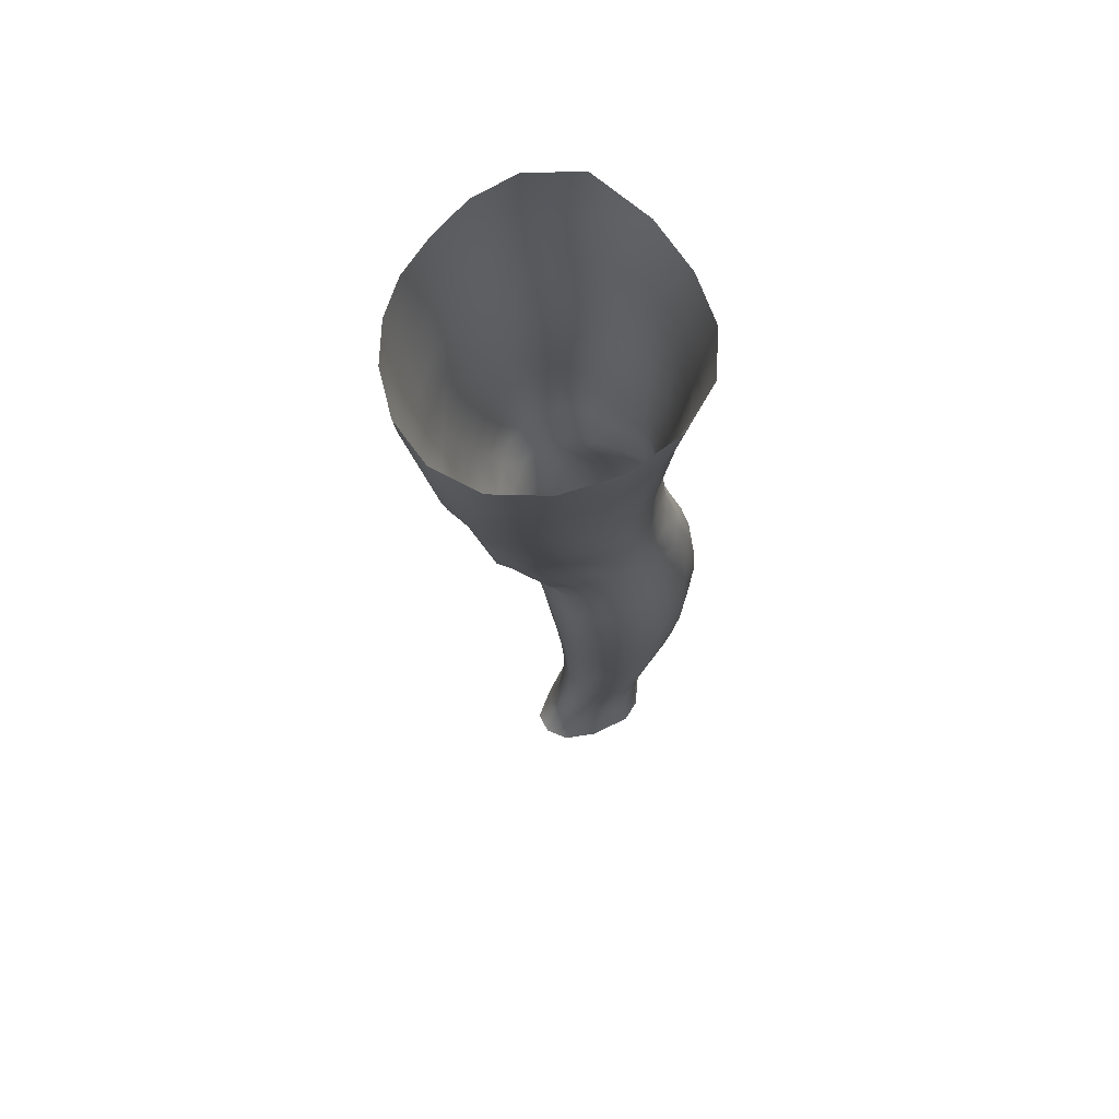
<metadata>
{"format":"obj","ext":"obj","renderer":"f3d","projection":"perspective","resolution":1024,"background":"white","views":[{"elev":64.1,"azim":46.7,"up":"+Y"}]}
</metadata>
<code>
o SMPLX-mesh-female.001
v 0.1835 -0.5368 -0.01624
v 0.1783 -0.5412 0.02127
v 0.1501 -0.5325 -0.07448
v 0.118 -0.5306 -0.08879
v 0.161 -0.5442 0.05642
v 0.1337 -0.5466 0.08198
v 0.1006 -0.5458 0.0928
v 0.08042 -0.5237 -0.09321
v 0.04114 -0.5076 -0.08102
v 0.04845 -0.5427 -0.08173
v 0.08309 -0.5501 -0.08833
v 0.1661 -0.5624 -0.05006
v 0.1736 -0.5332 -0.04983
v 0.1443 -0.5592 -0.07238
v 0.1763 -0.5675 -0.01831
v 0.1726 -0.5722 0.01854
v 0.129 -0.5775 0.07866
v 0.09631 -0.5755 0.08847
v 0.0186 -0.5395 0.05182
v 0.03882 -0.5423 0.07257
v 0.0361 -0.567 0.06516
v 0.0173 -0.5616 0.04287
v 0.01411 -0.5115 -0.05466
v 0.003298 -0.5197 -0.02708
v 0.006154 -0.5444 -0.03634
v 0.02077 -0.541 -0.06287
v 0.1182 -0.6329 0.06897
v 0.08638 -0.6314 0.07581
v 0.09141 -0.6041 0.0827
v 0.1237 -0.6059 0.07425
v 0.00873 -0.5821 0.007916
v 0.01705 -0.5867 0.03306
v 0.01843 -0.6137 0.02334
v 0.01236 -0.6092 -0.001852
v 0.01611 -0.6367 -0.009919
v 0.02052 -0.6412 0.01552
v 0.02105 -0.6676 0.005633
v 0.01855 -0.6629 -0.01826
v 0.1555 -0.5763 0.05318
v 0.1572 -0.6274 0.01585
v 0.1429 -0.6319 0.04646
v 0.1489 -0.6047 0.05005
v 0.1642 -0.6004 0.0174
v 0.1161 -0.556 -0.08483
v 0.006536 -0.5566 0.01797
v 0.006195 -0.5357 0.02803
v 0.0199 -0.6044 -0.04979
v 0.03546 -0.6037 -0.07095
v 0.02824 -0.5737 -0.06734
v 0.01251 -0.5746 -0.04356
v 0.1391 -0.611 -0.06857
v 0.156 -0.6153 -0.04647
v 0.1606 -0.5896 -0.0478
v 0.1416 -0.5855 -0.06992
v 0.1618 -0.6213 -0.01723
v 0.1686 -0.5948 -0.01713
v 0.1456 -0.6795 0.01293
v 0.1305 -0.6834 0.03978
v 0.1367 -0.6582 0.04316
v 0.1511 -0.6538 0.0143
v 0.1519 -0.6728 -0.01837
v 0.1564 -0.6473 -0.01788
v 0.152 -0.6409 -0.04592
v 0.1482 -0.6663 -0.0451
v 0.1342 -0.6607 -0.06559
v 0.1368 -0.636 -0.06739
v 0.1155 -0.6329 -0.08171
v 0.1151 -0.6572 -0.07991
v 0.0906 -0.6308 -0.08735
v 0.06468 -0.6299 -0.08445
v 0.06926 -0.6546 -0.08376
v 0.09302 -0.6553 -0.08551
v 0.0313 -0.6574 -0.06022
v 0.04761 -0.6555 -0.0758
v 0.04184 -0.6306 -0.07375
v 0.02635 -0.632 -0.05504
v 0.04927 -0.7547 -0.07791
v 0.06785 -0.752 -0.08066
v 0.06204 -0.7271 -0.08082
v 0.04286 -0.7294 -0.07599
v 0.08508 -0.7497 -0.08492
v 0.103 -0.7488 -0.08494
v 0.09904 -0.7254 -0.08253
v 0.08101 -0.7258 -0.08206
v 0.1287 -0.7309 -0.06041
v 0.1159 -0.7267 -0.076
v 0.1196 -0.7502 -0.07759
v 0.1312 -0.7545 -0.06154
v 0.1421 -0.7595 -0.04284
v 0.1421 -0.7367 -0.04241
v 0.1404 -0.7653 -0.02114
v 0.1437 -0.7431 -0.01988
v 0.1297 -0.7487 0.003885
v 0.1271 -0.77 0.001317
v 0.02479 -0.7667 -0.03116
v 0.0251 -0.7616 -0.05153
v 0.02017 -0.737 -0.04492
v 0.02203 -0.7422 -0.02469
v 0.0475 -0.75 0.01541
v 0.06545 -0.7521 0.03596
v 0.06503 -0.7747 0.02485
v 0.04992 -0.7734 0.003311
v 0.148 -0.697 -0.01884
v 0.1406 -0.7037 0.01131
v 0.1312 -0.6846 -0.06335
v 0.1448 -0.6904 -0.04386
v 0.03513 -0.6813 -0.06585
v 0.05264 -0.6793 -0.07782
v 0.02157 -0.693 -0.004721
v 0.01924 -0.6881 -0.02716
v 0.09889 -0.7075 0.05068
v 0.1238 -0.7074 0.03635
v 0.1175 -0.7302 0.03244
v 0.09402 -0.7308 0.04625
v 0.1454 -0.7203 -0.01937
v 0.1426 -0.7136 -0.0429
v 0.129 -0.7076 -0.06125
v 0.1146 -0.7038 -0.07587
v 0.0967 -0.7024 -0.08166
v 0.07744 -0.7022 -0.08132
v 0.05727 -0.7029 -0.07961
v 0.03873 -0.7051 -0.07118
v 0.01941 -0.7126 -0.03634
v 0.02196 -0.7178 -0.01533
v 0.09036 -0.7533 0.04134
v 0.1133 -0.7518 0.02651
v 0.1134 -0.7723 0.02043
v 0.08851 -0.7741 0.03152
v 0.08828 -0.7941 0.02136
v 0.06715 -0.7948 0.01425
v 0.08988 -0.7744 -0.08734
v 0.1072 -0.7738 -0.08618
v 0.1228 -0.7746 -0.07854
v 0.1438 -0.782 -0.04503
v 0.138 -0.7887 -0.02047
v 0.1253 -0.7934 0.000691
v 0.1108 -0.793 0.01574
v 0.04059 -0.8115 -0.05716
v 0.03405 -0.786 -0.05374
v 0.03291 -0.7895 -0.03566
v 0.04004 -0.8149 -0.0392
v 0.05963 -0.8051 -0.08312
v 0.07538 -0.8015 -0.09228
v 0.07331 -0.7769 -0.08115
v 0.05751 -0.7801 -0.07526
v 0.09388 -0.7994 -0.09597
v 0.1126 -0.7988 -0.09277
v 0.13 -0.799 -0.08458
v 0.1365 -0.7772 -0.06483
v 0.1431 -0.8015 -0.06875
v 0.1456 -0.807 -0.04577
v 0.1382 -0.8134 -0.01652
v 0.1211 -0.8466 0.001099
v 0.1174 -0.8192 0.002396
v 0.1415 -0.8402 -0.01589
v 0.09785 -0.9353 -0.008222
v 0.1217 -0.9339 -0.008642
v 0.1189 -0.9653 -0.01372
v 0.09749 -0.967 -0.01285
v 0.04318 -0.8417 -0.04288
v 0.04176 -0.8387 -0.06346
v 0.05941 -0.832 -0.09246
v 0.07713 -0.8286 -0.1019
v 0.1536 -0.862 -0.04879
v 0.1499 -0.8335 -0.04528
v 0.1476 -0.8281 -0.07108
v 0.1504 -0.8571 -0.07472
v 0.045 -0.9301 -0.05237
v 0.04386 -0.9278 -0.0724
v 0.04103 -0.8972 -0.07152
v 0.04246 -0.8997 -0.04973
v 0.05855 -0.8613 -0.09817
v 0.05889 -0.8917 -0.1016
v 0.07665 -0.8886 -0.1114
v 0.07643 -0.8578 -0.1082
v 0.1507 -0.9251 -0.05278
v 0.1539 -0.8926 -0.05137
v 0.1513 -0.8885 -0.07674
v 0.1487 -0.9219 -0.07716
v 0.1448 -0.8682 -0.01976
v 0.1447 -0.8979 -0.02384
v 0.1238 -0.9034 -0.004789
v 0.1226 -0.8737 -0.0008
v 0.09801 -0.9049 -0.003721
v 0.09581 -0.8762 -0.000251
v 0.05594 -0.9949 -0.07053
v 0.05021 -0.9608 -0.07154
v 0.05071 -0.9633 -0.05279
v 0.05663 -0.9974 -0.05352
v 0.07912 -0.9212 -0.1106
v 0.06164 -0.9236 -0.1017
v 0.06646 -0.9569 -0.09775
v 0.08214 -0.9552 -0.1061
v 0.1399 -0.9954 -0.05448
v 0.1459 -0.9595 -0.05377
v 0.1436 -0.9572 -0.07639
v 0.1368 -0.9929 -0.07579
v 0.1165 -0.9996 -0.01885
v 0.1384 -0.9623 -0.0288
v 0.1339 -0.998 -0.03284
v 0.112 -1.033 -0.02144
v 0.09487 -1.034 -0.02044
v 0.09644 -1.001 -0.01746
v 0.06317 -1.029 -0.05386
v 0.06041 -1.027 -0.06894
v 0.08318 -1.022 -0.09754
v 0.08381 -0.9895 -0.1011
v 0.0694 -0.9911 -0.09355
v 0.07026 -1.024 -0.0902
v 0.1171 -0.9904 -0.09938
v 0.1007 -0.9893 -0.1032
v 0.09914 -1.022 -0.09911
v 0.1141 -1.024 -0.09494
v 0.129 -1.025 -0.07384
v 0.1294 -0.9913 -0.09007
v 0.1232 -1.024 -0.08642
v 0.1334 -1.028 -0.05412
v 0.1286 -1.031 -0.03393
v 0.03495 -0.5933 0.05761
v 0.0337 -0.6207 0.04861
v 0.03222 -0.6732 0.02884
v 0.03344 -0.6475 0.03999
v 0.03214 -0.6982 0.01724
v 0.03243 -0.7233 0.00624
v 0.03207 -0.7474 -0.00475
v 0.03451 -0.771 -0.01393
v 0.04065 -0.7941 -0.01866
v 0.04689 -0.819 -0.02
v 0.05257 -0.8725 -0.02602
v 0.04291 -0.8701 -0.04657
v 0.05145 -0.8448 -0.02287
v 0.05498 -0.9326 -0.03096
v 0.053 -0.9019 -0.02863
v 0.05935 -0.9659 -0.03362
v 0.06419 -1 -0.03672
v 0.07015 -1.032 -0.0389
v 0.1355 -0.7265 0.008402
v 0.1146 -0.6808 -0.07733
v 0.09495 -0.679 -0.08295
v 0.07361 -0.6785 -0.08234
v 0.04852 -0.7031 0.03811
v 0.07114 -0.706 0.05115
v 0.0673 -0.7294 0.04429
v 0.04612 -0.7275 0.0285
v 0.09243 -0.8517 0.001827
v 0.07169 -0.875 -0.01003
v 0.06902 -0.8488 -0.006462
v 0.09057 -0.8291 0.00504
v 0.1189 -0.8249 -0.1006
v 0.1363 -0.8252 -0.09015
v 0.1215 -0.8535 -0.1075
v 0.09813 -0.8262 -0.1042
v 0.09895 -0.855 -0.1113
v 0.05417 -0.6541 0.05904
v 0.08096 -0.6576 0.068
v 0.07573 -0.6823 0.05938
v 0.05109 -0.6786 0.04876
v 0.001918 -0.5293 0.001374
v 0.06292 -0.5722 0.08253
v 0.06757 -0.5443 0.08845
v 0.05974 -0.5999 0.07536
v 0.05687 -0.6274 0.06765
v 0.05521 -0.7957 -0.003533
v 0.06544 -0.8215 -0.00184
v 0.07376 -0.904 -0.01396
v 0.07524 -0.9345 -0.01768
v 0.07702 -0.9669 -0.02153
v 0.07892 -1.001 -0.02537
v 0.08088 -1.033 -0.02732
v 0.003485 -0.5507 -0.008857
v 0.007812 -0.5779 -0.01763
v 0.01327 -0.6062 -0.02578
v 0.06027 -0.604 -0.08421
v 0.08823 -0.6056 -0.08816
v 0.08589 -0.5788 -0.08824
v 0.055 -0.5752 -0.08317
v 0.1155 -0.608 -0.08266
v 0.1159 -0.5823 -0.08343
v 0.1051 -0.6839 0.05637
v 0.09899 -0.8863 -0.1147
v 0.1206 -0.9193 -0.1089
v 0.1214 -0.885 -0.1104
v 0.09978 -0.9197 -0.1133
v 0.1395 -0.8857 -0.09718
v 0.1388 -0.8539 -0.09511
v 0.1421 -0.9294 -0.026
v 0.101 -0.9544 -0.1087
v 0.1193 -0.9546 -0.1044
v 0.1344 -0.9555 -0.09322
v 0.138 -0.9198 -0.09621
v 0.01755 -0.6339 -0.03307
v 0.02099 -0.6598 -0.04043
v 0.02343 -0.6842 -0.04796
v 0.02529 -0.7084 -0.0557
v 0.0279 -0.7327 -0.06295
v 0.03411 -0.7575 -0.06792
v 0.04316 -0.7828 -0.06775
v 0.04761 -0.8083 -0.07221
v 0.04117 -0.8675 -0.0683
v 0.04688 -0.8646 -0.08493
v 0.04768 -0.8355 -0.07973
v 0.04697 -0.8947 -0.088
v 0.05005 -0.9257 -0.08816
v 0.05583 -0.9587 -0.08569
v 0.06319 -1.026 -0.08085
v 0.06071 -0.9926 -0.08321
v 0.1121 -0.6587 0.06321
v 0.06772 -1.058 -0.05164
v 0.07006 -1.083 -0.0479
v 0.07015 -1.082 -0.06289
v 0.06616 -1.056 -0.0666
v 0.08166 -1.052 -0.0945
v 0.07027 -1.054 -0.08657
v 0.09667 -1.051 -0.09628
v 0.09395 -1.078 -0.09404
v 0.1049 -1.078 -0.08796
v 0.1099 -1.052 -0.09145
v 0.1175 -1.053 -0.08253
v 0.122 -1.081 -0.05186
v 0.1272 -1.056 -0.05297
v 0.1229 -1.054 -0.07093
v 0.119 -1.08 -0.06884
v 0.1215 -1.059 -0.03381
v 0.1168 -1.083 -0.03269
v 0.1072 -1.061 -0.02213
v 0.07319 -1.06 -0.03637
v 0.07322 -1.085 -0.03165
v 0.08068 -1.078 -0.09227
v 0.07225 -1.08 -0.08279
v 0.06594 -1.055 -0.0769
v 0.07127 -1.081 -0.07313
v 0.06967 -1.108 -0.05867
v 0.06249 -1.108 -0.04402
v 0.07989 -1.105 -0.09226
v 0.07447 -1.106 -0.08019
v 0.1021 -1.104 -0.08571
v 0.09218 -1.103 -0.09513
v 0.1203 -1.105 -0.0676
v 0.1126 -1.079 -0.07873
v 0.111 -1.104 -0.07639
v 0.1212 -1.105 -0.05165
v 0.1153 -1.106 -0.02981
v 0.06918 -1.107 -0.02587
v 0.07284 -1.108 -0.06958
v 0.08131 -1.061 -0.02487
v 0.0806 -1.085 -0.02048
v 0.09284 -1.062 -0.01995
v 0.1039 -1.085 -0.02035
v 0.09159 -1.085 -0.01687
v 0.07822 -1.107 -0.01299
v 0.1029 -1.108 -0.01587
v 0.09084 -1.106 -0.01067
v 0.1218 -1.124 -0.06955
v 0.1259 -1.124 -0.05358
v 0.1118 -1.123 -0.07988
v 0.09193 -1.123 -0.09877
v 0.1034 -1.122 -0.09042
v 0.0764 -1.123 -0.003944
v 0.06806 -1.126 -0.02045
v 0.09085 -1.122 0.000201
v 0.1051 -1.124 -0.00667
v 0.0617 -1.128 -0.04098
v 0.06652 -1.128 -0.05717
v 0.07114 -1.127 -0.06817
v 0.07916 -1.124 -0.09316
v 0.07437 -1.126 -0.07892
v 0.1173 -1.127 -0.02653
v 0.08949 -0.8108 0.01059
v 0.07517 -0.8085 0.006687
v 0.1056 -0.8083 0.01052
f 8 10 9
f 17 7 18
f 27 29 28
f 31 33 32
f 35 37 36
f 6 39 5
f 40 42 41
f 51 53 52
f 22 46 45
f 55 43 40
f 62 64 63
f 73 75 74
f 69 71 70
f 77 79 78
f 95 97 96
f 85 87 86
f 89 92 91
f 64 105 65
f 116 85 117
f 82 131 81
f 134 150 149
f 119 84 120
f 180 182 181
f 194 196 195
f 218 198 201
f 142 144 143
f 210 212 211
f 37 223 221
f 183 184 182
f 189 205 204
f 111 113 112
f 168 170 169
f 133 147 132
f 124 225 224
f 156 158 157
f 220 32 33
f 214 215 197
f 221 36 37
f 109 38 110
f 91 134 89
f 225 95 226
f 13 15 12
f 80 121 79
f 99 101 100
f 143 162 142
f 229 160 230
f 189 234 188
f 145 78 144
f 190 192 191
f 226 140 227
f 165 180 164
f 232 171 168
f 241 243 242
f 251 252 249
f 93 113 126
f 105 118 238
f 254 256 255
f 124 110 123
f 9 26 23
f 221 241 257
f 102 227 263
f 264 231 247
f 24 270 258
f 273 275 274
f 274 278 277
f 70 74 75
f 111 256 242
f 244 100 243
f 61 106 64
f 107 74 108
f 72 240 71
f 79 120 84
f 185 265 184
f 211 288 210
f 268 202 203
f 195 200 194
f 104 115 103
f 292 110 38
f 294 107 122
f 294 97 123
f 297 96 296
f 191 304 303
f 57 59 58
f 280 175 253
f 81 144 78
f 88 90 89
f 203 267 268
f 197 217 214
f 235 204 236
f 94 135 91
f 281 289 288
f 116 103 115
f 239 68 238
f 50 272 271
f 299 301 300
f 206 211 212
f 145 298 297
f 66 68 67
f 1 16 15
f 149 89 134
f 286 177 181
f 80 296 295
f 76 292 291
f 240 121 108
f 251 284 282
f 106 117 105
f 227 141 228
f 30 18 29
f 54 12 53
f 31 270 271
f 276 11 275
f 222 262 220
f 53 15 56
f 56 16 43
f 275 44 278
f 55 63 52
f 104 58 112
f 274 70 273
f 259 219 261
f 219 22 32
f 182 286 181
f 282 253 251
f 179 284 178
f 164 181 177
f 173 303 302
f 161 230 160
f 162 175 172
f 166 151 165
f 183 155 153
f 185 153 245
f 248 247 245
f 252 147 249
f 262 255 28
f 193 283 287
f 34 36 33
f 161 298 301
f 232 188 234
f 23 25 24
f 308 310 309
f 312 209 206
f 314 316 315
f 329 330 313
f 323 319 320
f 323 201 325
f 332 309 310
f 336 315 316
f 310 344 332
f 176 199 195
f 281 280 282
f 197 289 196
f 146 163 143
f 235 267 234
f 165 152 155
f 267 156 266
f 341 322 319
f 193 208 192
f 43 39 42
f 247 229 246
f 327 345 326
f 202 345 347
f 347 348 325
f 311 204 205
f 214 320 321
f 308 236 204
f 218 320 217
f 314 206 212
f 346 343 350
f 213 318 317
f 353 340 338
f 352 358 360
f 184 157 182
f 184 266 156
f 324 325 348
f 83 118 86
f 138 140 139
f 87 132 82
f 115 90 116
f 132 146 131
f 206 208 207
f 135 151 134
f 172 174 173
f 186 188 187
f 138 160 141
f 153 152 154
f 176 178 177
f 224 99 244
f 266 234 267
f 233 230 171
f 102 225 226
f 92 237 93
f 362 343 333
f 363 333 332
f 356 334 337
f 342 354 341
f 351 367 342
f 129 369 368
f 102 130 101
f 313 328 329
f 260 18 7
f 28 261 262
f 248 370 368
f 369 248 368
f 279 255 256
f 351 349 352
f 307 28 255
f 257 242 256
f 265 232 266
f 273 75 48
f 174 191 173
f 27 59 41
f 32 45 31
f 112 237 104
f 17 42 39
f 126 94 93
f 114 126 113
f 30 41 42
f 137 128 129
f 60 41 59
f 88 133 87
f 285 178 284
f 45 258 270
f 138 297 298
f 208 305 306
f 215 213 210
f 162 300 301
f 119 238 118
f 263 369 130
f 172 302 300
f 34 271 272
f 290 196 289
f 170 300 302
f 280 190 174
f 54 277 278
f 187 303 304
f 29 259 261
f 96 295 296
f 35 272 291
f 340 316 339
f 339 317 318
f 123 293 294
f 370 136 137
f 72 67 68
f 305 313 330
f 207 287 211
f 16 5 39
f 331 311 330
f 331 335 344
f 215 288 289
f 14 278 44
f 160 228 141
f 355 336 340
f 259 20 21
f 47 49 48
f 125 127 126
f 248 153 154
f 142 301 298
f 290 282 284
f 123 98 124
f 245 246 185
f 25 271 270
f 242 114 111
f 131 143 144
f 81 83 82
f 129 101 130
f 128 100 101
f 93 91 92
f 198 199 158
f 194 218 217
f 122 295 294
f 65 238 68
f 261 220 262
f 136 152 135
f 201 203 202
f 244 223 224
f 268 236 269
f 58 307 279
f 57 103 61
f 186 305 205
f 61 60 57
f 11 4 44
f 164 166 165
f 150 250 148
f 250 167 285
f 179 195 196
f 246 233 265
f 287 281 288
f 159 198 158
f 192 306 304
f 48 76 47
f 50 26 49
f 109 224 223
f 51 67 277
f 52 66 51
f 349 350 352
f 361 352 360
f 171 299 170
f 188 169 187
f 319 321 320
f 312 315 328
f 334 329 328
f 324 341 319
f 40 62 55
f 47 291 272
f 348 342 324
f 167 177 178
f 317 212 213
f 337 357 356
f 205 330 311
f 338 339 322
f 326 269 236
f 350 359 358
f 49 10 276
f 326 309 327
f 333 327 309
f 337 328 315
f 220 36 222
f 325 202 347
f 322 318 321
f 347 346 349
f 129 370 137
f 52 56 55
f 253 163 252
f 344 366 364
f 186 304 306
f 38 291 292
f 285 249 250
f 169 302 303
f 199 157 158
f 82 86 87
f 338 354 353
f 48 276 273
f 297 77 145
f 73 293 292
f 125 243 100
f 14 4 3
f 222 257 254
f 263 228 264
f 149 148 133
f 69 277 67
f 86 117 85
f 112 279 111
f 216 321 318
f 148 249 147
f 332 364 363
f 365 335 334
f 71 108 74
f 95 139 140
f 120 239 119
f 84 78 79
f 136 127 137
f 65 63 64
f 108 122 107
f 12 3 13
f 19 21 20
f 8 11 10
f 17 6 7
f 27 30 29
f 31 34 33
f 35 38 37
f 6 17 39
f 40 43 42
f 51 54 53
f 22 19 46
f 55 56 43
f 62 61 64
f 73 76 75
f 69 72 71
f 77 80 79
f 95 98 97
f 85 88 87
f 89 90 92
f 64 106 105
f 116 90 85
f 82 132 131
f 134 151 150
f 119 83 84
f 180 183 182
f 194 197 196
f 218 200 198
f 142 145 144
f 210 213 212
f 37 109 223
f 183 185 184
f 189 186 205
f 111 114 113
f 168 171 170
f 133 148 147
f 124 98 225
f 156 159 158
f 220 219 32
f 214 216 215
f 221 222 36
f 109 37 38
f 91 135 134
f 225 98 95
f 13 1 15
f 80 122 121
f 99 102 101
f 143 163 162
f 229 231 160
f 189 235 234
f 145 77 78
f 190 193 192
f 226 95 140
f 165 155 180
f 232 233 171
f 241 244 243
f 251 253 252
f 93 237 113
f 105 117 118
f 254 257 256
f 124 109 110
f 9 10 26
f 221 223 241
f 102 226 227
f 264 228 231
f 24 25 270
f 273 276 275
f 274 275 278
f 70 71 74
f 111 279 256
f 244 99 100
f 61 103 106
f 107 73 74
f 72 239 240
f 79 121 120
f 185 246 265
f 211 287 288
f 268 269 202
f 195 199 200
f 104 237 115
f 292 293 110
f 294 293 107
f 294 295 97
f 297 139 96
f 191 192 304
f 57 60 59
f 280 174 175
f 81 131 144
f 88 85 90
f 203 159 267
f 197 194 217
f 235 189 204
f 94 136 135
f 281 290 289
f 116 106 103
f 239 72 68
f 50 47 272
f 299 161 301
f 206 207 211
f 145 142 298
f 66 65 68
f 1 2 16
f 149 88 89
f 286 176 177
f 80 77 296
f 76 73 292
f 240 120 121
f 251 285 284
f 106 116 117
f 227 140 141
f 30 17 18
f 54 14 12
f 31 45 270
f 276 10 11
f 222 254 262
f 53 12 15
f 56 15 16
f 275 11 44
f 55 62 63
f 104 57 58
f 274 69 70
f 259 21 219
f 219 21 22
f 182 157 286
f 282 280 253
f 179 290 284
f 164 180 181
f 173 191 303
f 161 299 230
f 162 163 175
f 166 150 151
f 183 180 155
f 185 183 153
f 248 264 247
f 252 146 147
f 262 254 255
f 193 190 283
f 34 35 36
f 161 138 298
f 232 168 188
f 23 26 25
f 308 311 310
f 312 313 209
f 314 317 316
f 329 331 330
f 323 324 319
f 323 218 201
f 332 333 309
f 336 337 315
f 310 331 344
f 176 286 199
f 281 283 280
f 197 215 289
f 146 252 163
f 235 268 267
f 165 151 152
f 267 159 156
f 341 338 322
f 193 207 208
f 43 16 39
f 247 231 229
f 327 346 345
f 202 269 345
f 347 349 348
f 311 308 204
f 214 217 320
f 308 326 236
f 218 323 320
f 314 312 206
f 346 327 343
f 213 216 318
f 353 355 340
f 352 350 358
f 184 156 157
f 184 265 266
f 324 323 325
f 83 119 118
f 138 141 140
f 87 133 132
f 115 92 90
f 132 147 146
f 206 209 208
f 135 152 151
f 172 175 174
f 186 189 188
f 138 161 160
f 153 155 152
f 176 179 178
f 224 225 99
f 266 232 234
f 233 229 230
f 102 99 225
f 92 115 237
f 362 359 343
f 363 362 333
f 356 365 334
f 342 367 354
f 351 361 367
f 129 130 369
f 102 263 130
f 313 312 328
f 260 259 18
f 28 29 261
f 248 154 370
f 369 264 248
f 279 307 255
f 351 348 349
f 307 27 28
f 257 241 242
f 265 233 232
f 273 70 75
f 174 190 191
f 27 307 59
f 32 22 45
f 112 113 237
f 17 30 42
f 126 127 94
f 114 125 126
f 30 27 41
f 137 127 128
f 60 40 41
f 88 149 133
f 285 167 178
f 45 46 258
f 138 139 297
f 208 209 305
f 215 216 213
f 162 172 300
f 119 239 238
f 263 264 369
f 172 173 302
f 34 31 271
f 290 179 196
f 170 299 300
f 280 283 190
f 54 51 277
f 187 169 303
f 29 18 259
f 96 97 295
f 35 34 272
f 340 336 316
f 339 316 317
f 123 110 293
f 370 154 136
f 72 69 67
f 305 209 313
f 207 193 287
f 16 2 5
f 331 310 311
f 331 329 335
f 215 210 288
f 14 54 278
f 160 231 228
f 355 357 336
f 259 260 20
f 47 50 49
f 125 128 127
f 248 245 153
f 142 162 301
f 290 281 282
f 123 97 98
f 245 247 246
f 25 50 271
f 242 243 114
f 131 146 143
f 81 84 83
f 129 128 101
f 128 125 100
f 93 94 91
f 198 200 199
f 194 200 218
f 122 80 295
f 65 105 238
f 261 219 220
f 136 154 152
f 201 198 203
f 244 241 223
f 268 235 236
f 58 59 307
f 57 104 103
f 186 306 305
f 61 62 60
f 11 8 4
f 164 167 166
f 150 166 250
f 250 166 167
f 179 176 195
f 246 229 233
f 287 283 281
f 159 203 198
f 192 208 306
f 48 75 76
f 50 25 26
f 109 124 224
f 51 66 67
f 52 63 66
f 349 346 350
f 361 351 352
f 171 230 299
f 188 168 169
f 319 322 321
f 312 314 315
f 334 335 329
f 324 342 341
f 40 60 62
f 47 76 291
f 348 351 342
f 167 164 177
f 317 314 212
f 337 336 357
f 205 305 330
f 338 340 339
f 326 345 269
f 350 343 359
f 49 26 10
f 326 308 309
f 333 343 327
f 337 334 328
f 220 33 36
f 325 201 202
f 322 339 318
f 347 345 346
f 129 368 370
f 52 53 56
f 253 175 163
f 344 335 366
f 186 187 304
f 38 35 291
f 285 251 249
f 169 170 302
f 199 286 157
f 82 83 86
f 338 341 354
f 48 49 276
f 297 296 77
f 73 107 293
f 125 114 243
f 14 44 4
f 222 221 257
f 263 227 228
f 149 150 148
f 69 274 277
f 86 118 117
f 112 58 279
f 216 214 321
f 148 250 249
f 332 344 364
f 365 366 335
f 71 240 108
f 95 96 139
f 120 240 239
f 84 81 78
f 136 94 127
f 65 66 63
f 108 121 122
f 12 14 3
f 19 22 21

</code>
